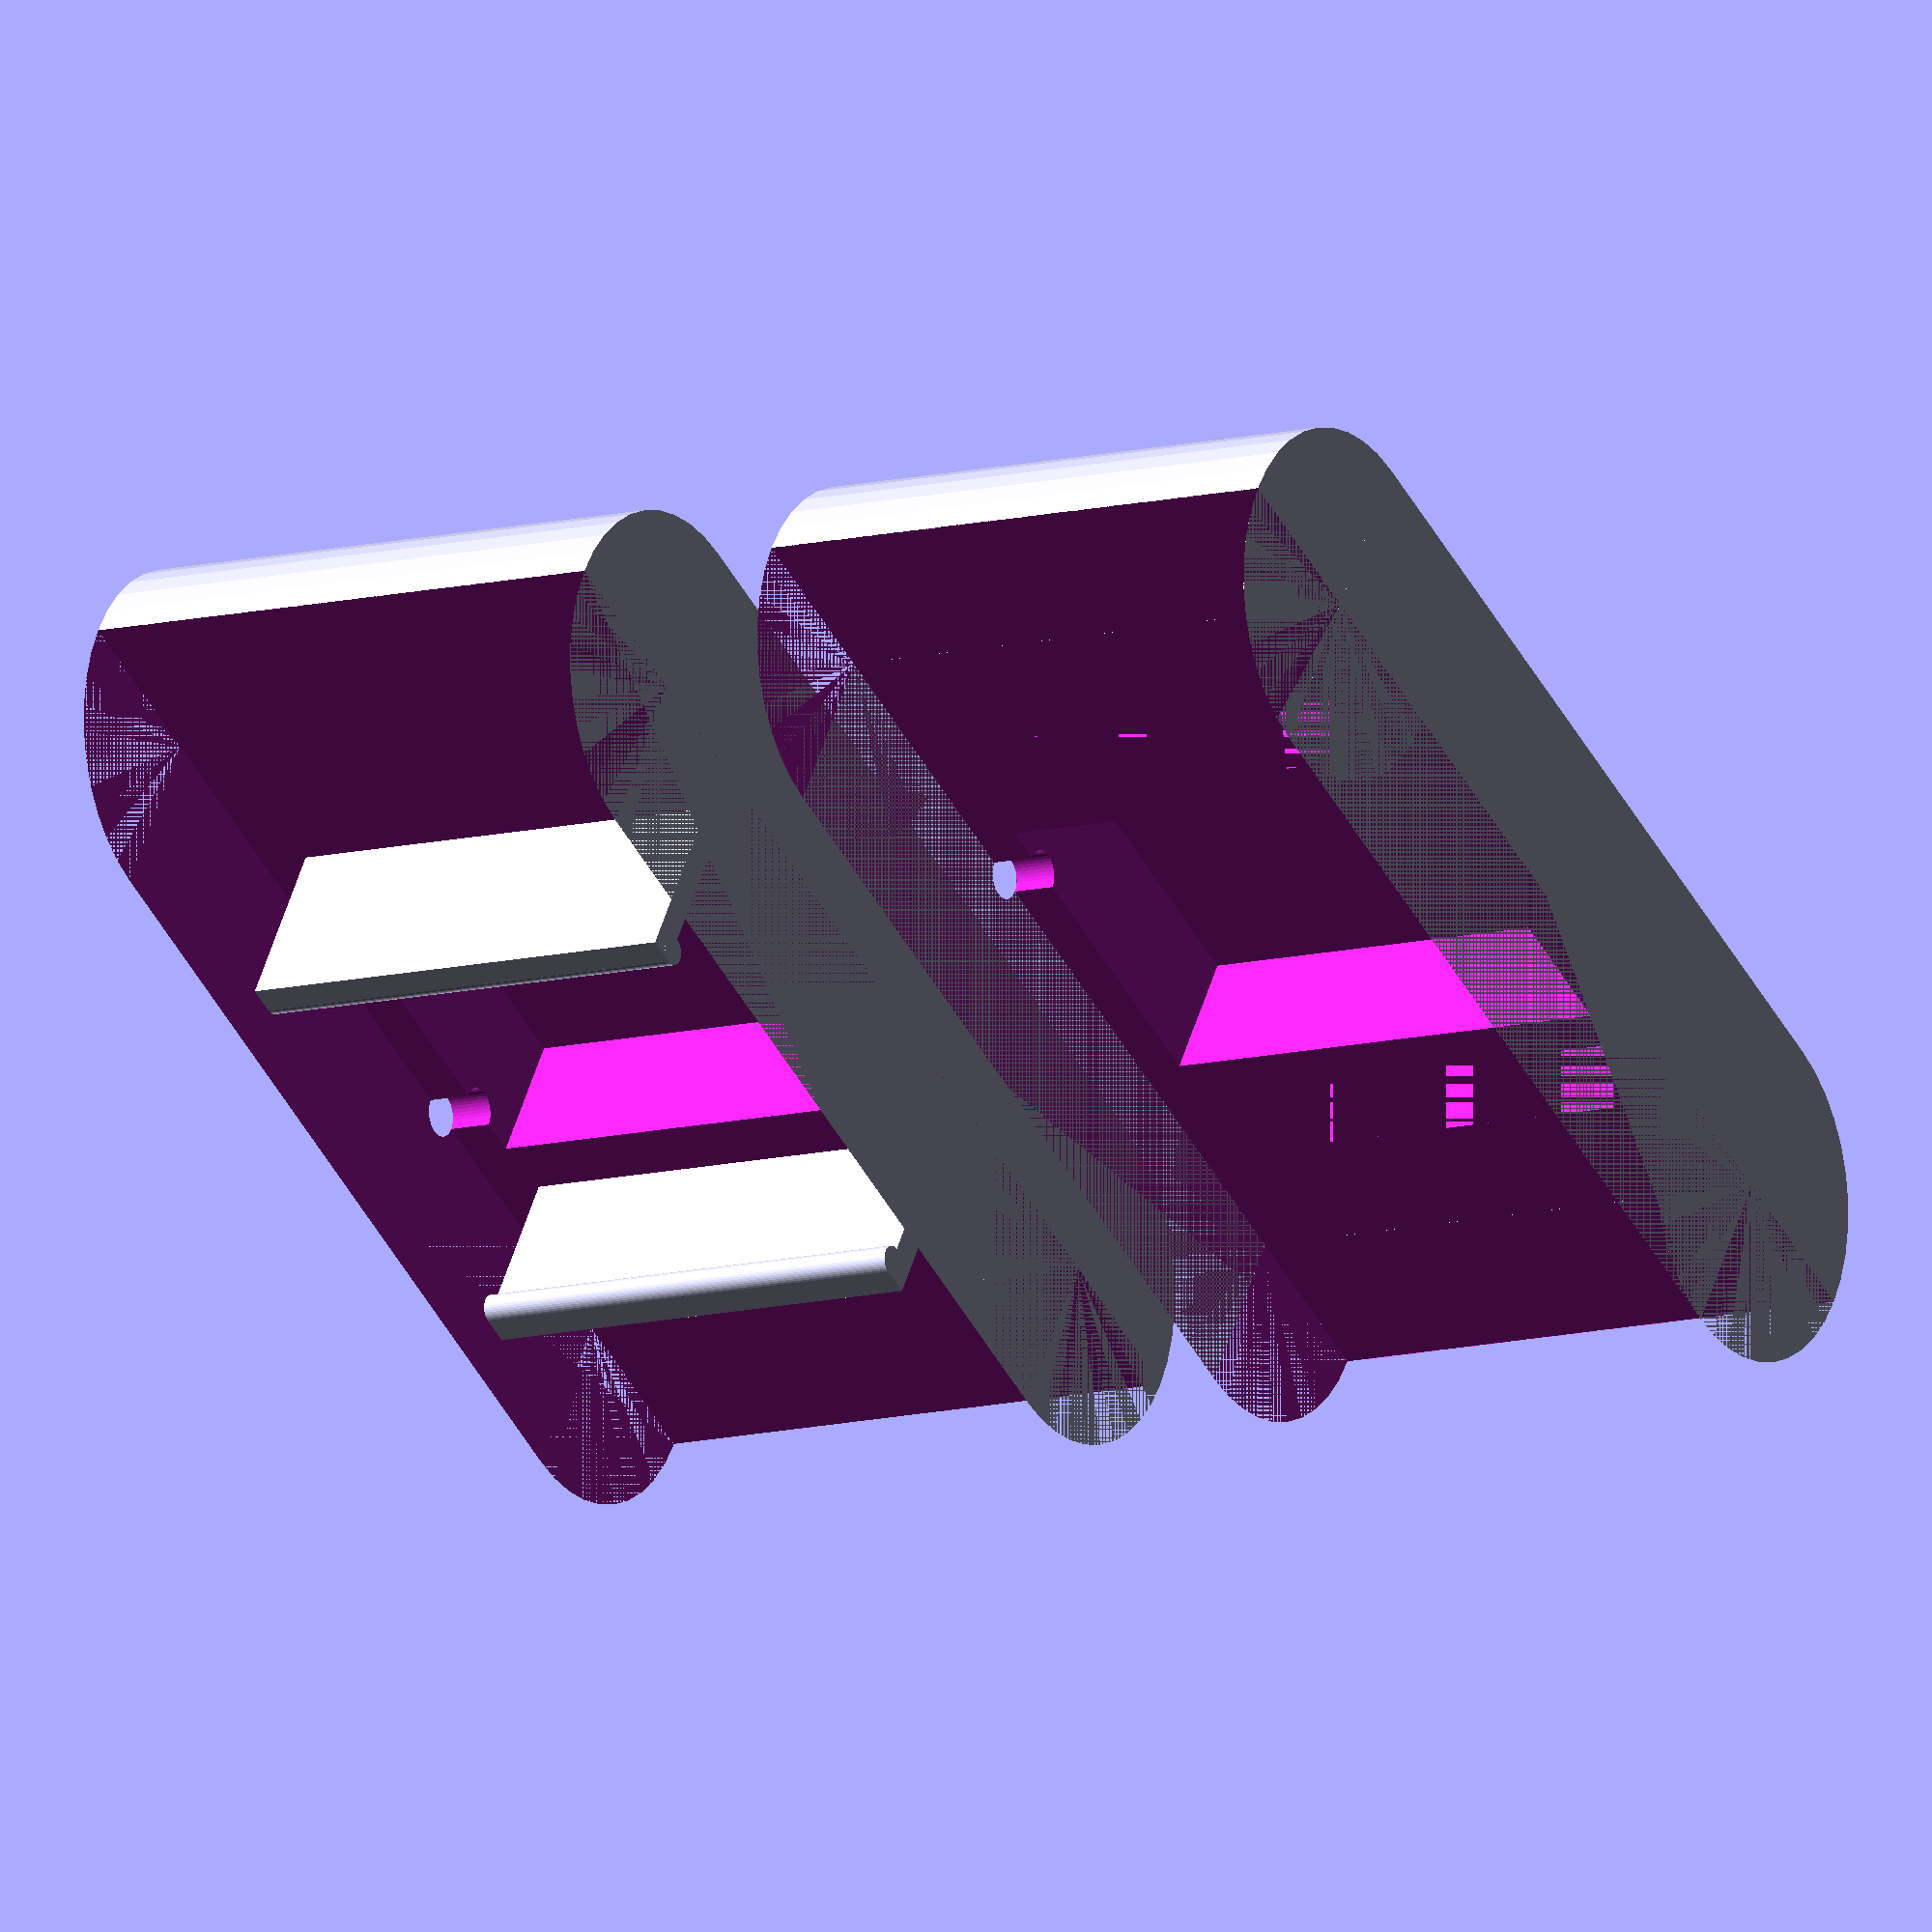
<openscad>
//alles in mm
//spezifikationen des Bauteils
r_durchmesser = 5;
r_laenge = 10;
r_kasten_breite = 2;

Kabel_durchmesser = 1;


// Wandstärken 
wand_laenge = 1; //mindestens 1
b_ueberlappung = 3; //ueberlappung mit Stoff + ges_hoehe/2 mindestens 1
wand_breite = 1; //mindestens 1
wand_hoehe = 1; //mindestens 1

//offsets
clipper = 2; //mindestens/empfohlen 2

clipper_offset = 0.3;//reibungsvermeidung (innenteil kleiner)

stoff_spielraum = 0.1;// Spielraum der clipper um die stoffdicke zu kompensieren

clipper_staerke = clipper/3;
//diese offsets sind fuer zusaetzlichen platz im innenraum

off_breite = 0.5; //empfohlen groeßer 0,25
off_laenge = 0.5; //empfohlen groeßer 0,25
off_hoehe = 0.5; //empfohlen groeßer 0,25

//errechnete groeßen
bauteil_breite = r_durchmesser + r_kasten_breite;

//gesamtmaße des Quaders ohne runde Ecken
ges_laenge = r_laenge + 2*wand_laenge + 2*off_laenge;

ges_breite = 2*b_ueberlappung + 2*clipper + 2*wand_breite+bauteil_breite + 2 * off_laenge;

ges_hoehe = 2*wand_hoehe + r_durchmesser+2*off_hoehe;

//maße des inneren quaders
in_breite = bauteil_breite + 2 *off_breite;
in_laenge = r_laenge +2*off_laenge;
in_hoehe = r_durchmesser+2*off_hoehe;


//halbgrößen
h_halb = ges_hoehe/2;
l_halb = ges_laenge/2;
b_halb = ges_breite/2;

h_in_halb = in_hoehe/2;
l_in_halb = in_laenge/2;
b_in_halb = in_breite/2;

complete();


module complete()
{

    translate([0,0,h_halb])
    {
        lowerhalf();
    }

    translate([ges_laenge + 5  ,0,h_halb])
    {
        upperhalf();
    }
}

module test()
{
    difference()
    {
        union()
        {
            rotate([0,180,180])
            {
                upperhalf();

            }
            lowerhalf();
            }  
        translate([-l_halb,0,0])
        {
        cube([ges_laenge,ges_breite+ges_hoehe+1,ges_hoehe+1],center=true); 
        }
    }
}
 
module lowerhalf()
{
    difference(){
    union()
    {
        half();
        translate([0,b_in_halb+wand_breite+h_halb/12,0])
        {
            translate([-(in_laenge-clipper_offset)/2,0,h_halb])
            {
                rotate([0,180,-90])
                {
                    union()
                    {
                        cube([clipper_staerke,in_laenge-clipper_offset,h_halb]);
                        translate([0,0,h_halb/12])
                        {
                            rotate([-90,90,0])
                            {  
                                cylinder(h = in_laenge-clipper_offset,d = h_halb/6,$fn=40);
                            }
                        }
                    }
                    
                }
            }
        }
        translate([0,-b_in_halb-wand_breite-h_halb/12,0])
        {
            translate([(in_laenge-clipper_offset)/2,0,h_halb])
            {
                rotate([0,180,90])
                {
                    union()
                    {
                        cube([clipper_staerke,in_laenge-clipper_offset,h_halb]);
                        translate([0,0,h_halb/12])
                        {
                            rotate([-90,90,0])
                            {  
                                cylinder(h = in_laenge-clipper_offset,d = h_halb/6,$fn=40);
                            }
                        }
                    }
                    
                }
            }
        }
    } 
    translate([-l_in_halb-wand_laenge/2,-in_breite/3,0])
        {
            rotate([0,90,0])
            {    
            
                cylinder(h = wand_laenge * 2  ,r = Kabel_durchmesser/2,$fn=40,center=               true);
            
            
            } 
        } 
}}    


module upperhalf()
{
    difference()
    {
        half();
        
        
        translate([-l_in_halb,clipper/2,0])//zentrierung
        {
            translate([0,-clipper/2-b_in_halb-wand_breite,0])//verschiebung
            {   
                rotate([180,0,0])
                {
                    difference()
                    {
                        cube([in_laenge,clipper,h_halb+0.0001]);//flickervermeidung
                        translate([0,0,2*h_halb/3+h_halb/12-stoff_spielraum])
                        {
                            rotate([0,90,0])
                            {  
                                cylinder(h = in_laenge,d = h_halb/6,$fn=40);
                            }
                        }
                    }
                }
            }   
       
        }
        
        
        translate([l_in_halb,-clipper/2,0])//zentrierung
        {
            translate([0,clipper/2+b_in_halb+wand_breite,0])//verschiebung
            {   
                rotate([180,0,180])
                {
                    difference()
                    {
                        cube([in_laenge,clipper,h_halb+0.0001]);//flickervermeidung
                        translate([0,0,2*h_halb/3+h_halb/12-stoff_spielraum])
                        {
                            rotate([0,90,0])
                            {  
                                cylinder(h = in_laenge,d = h_halb/6,$fn=40);
                            }
                        }
                    }
                }
            }   
       
        }
      translate([-l_in_halb-wand_laenge/2,in_breite/3,0])
        {
            rotate([0,90,0])
            {    
            
                cylinder(h = wand_laenge * 2  ,r = Kabel_durchmesser/2,$fn=40,center=               true);
            
            
            } 
        }   
    }   
    
}


module half()
{
    difference()
    {
        body();
        //halbierung
        translate([-l_halb,-b_halb-h_halb,0])
        {
            cube([ges_laenge,ges_breite+2*h_halb,ges_hoehe]);
        }
        //innenraum
        translate([-l_in_halb,-b_in_halb,-h_in_halb])
        {
    
            cube([in_laenge,in_breite,in_hoehe]);
       
        }
        
  
        
    }    
}

module body() 
{
    union()
    {
        cube([ges_laenge,ges_breite,ges_hoehe], center = true);
        rotate([0,90,0])
        {    
            translate([0,b_halb,0])
            {
                cylinder(h = ges_laenge-0.0001,r = h_halb,$fn=40,center=true);
            }
            translate([0,-b_halb,0])
            {
                cylinder(h = ges_laenge-0.0001,r = h_halb,$fn=40,center=true);
            }
            //-0,000001 um artefakte zu verhindern
        }   
    }
}
</openscad>
<views>
elev=308.4 azim=331.2 roll=16.6 proj=o view=wireframe
</views>
